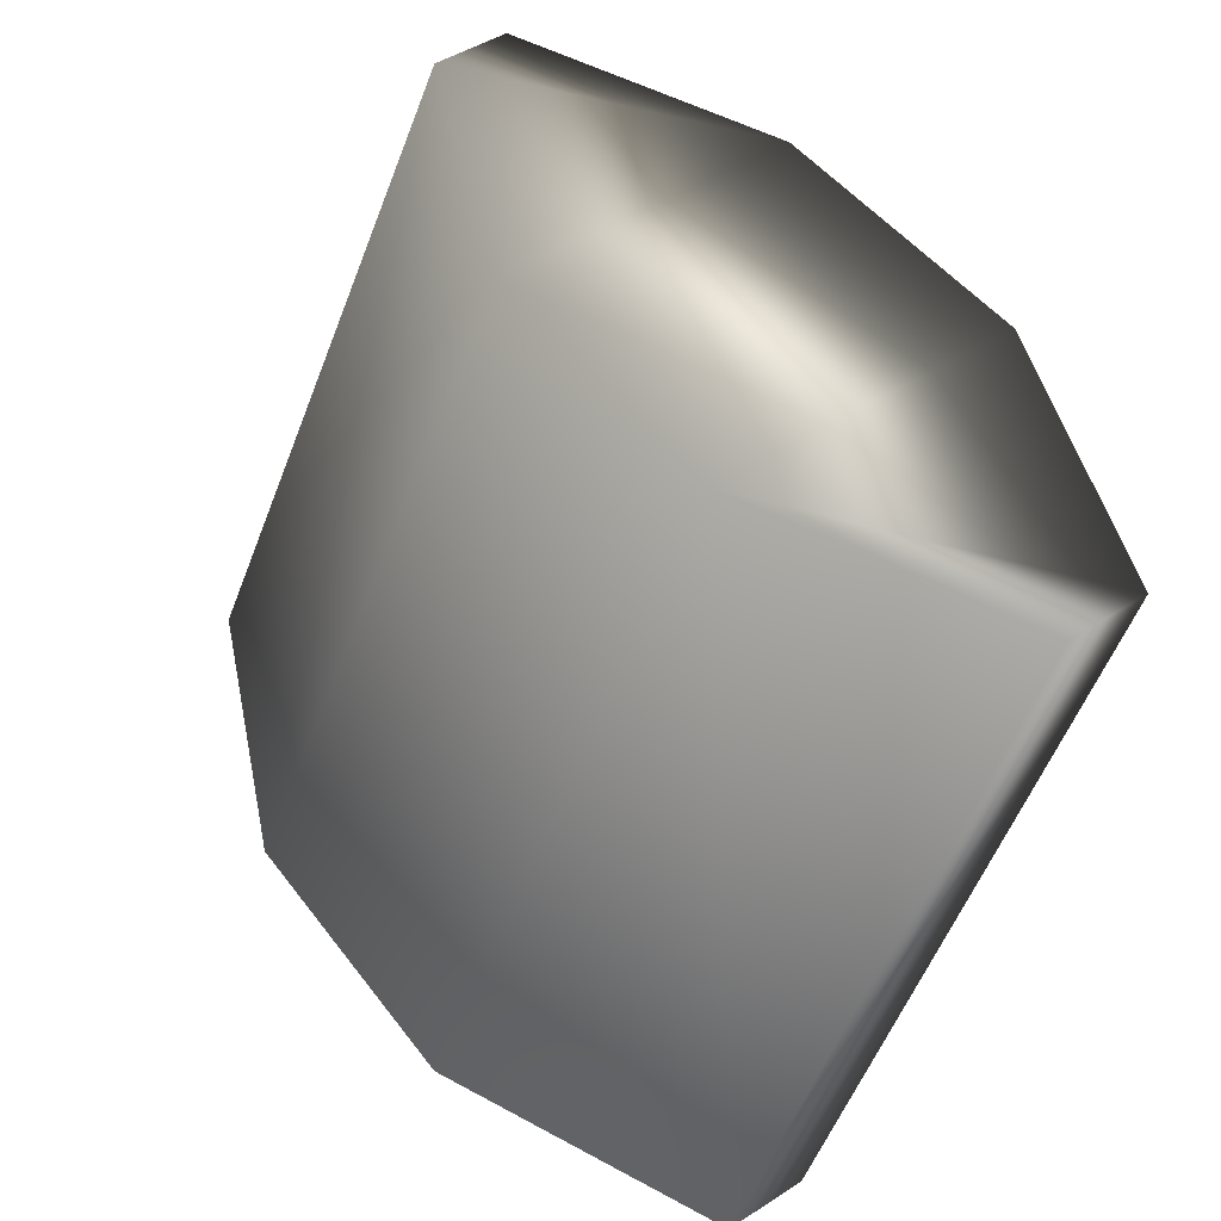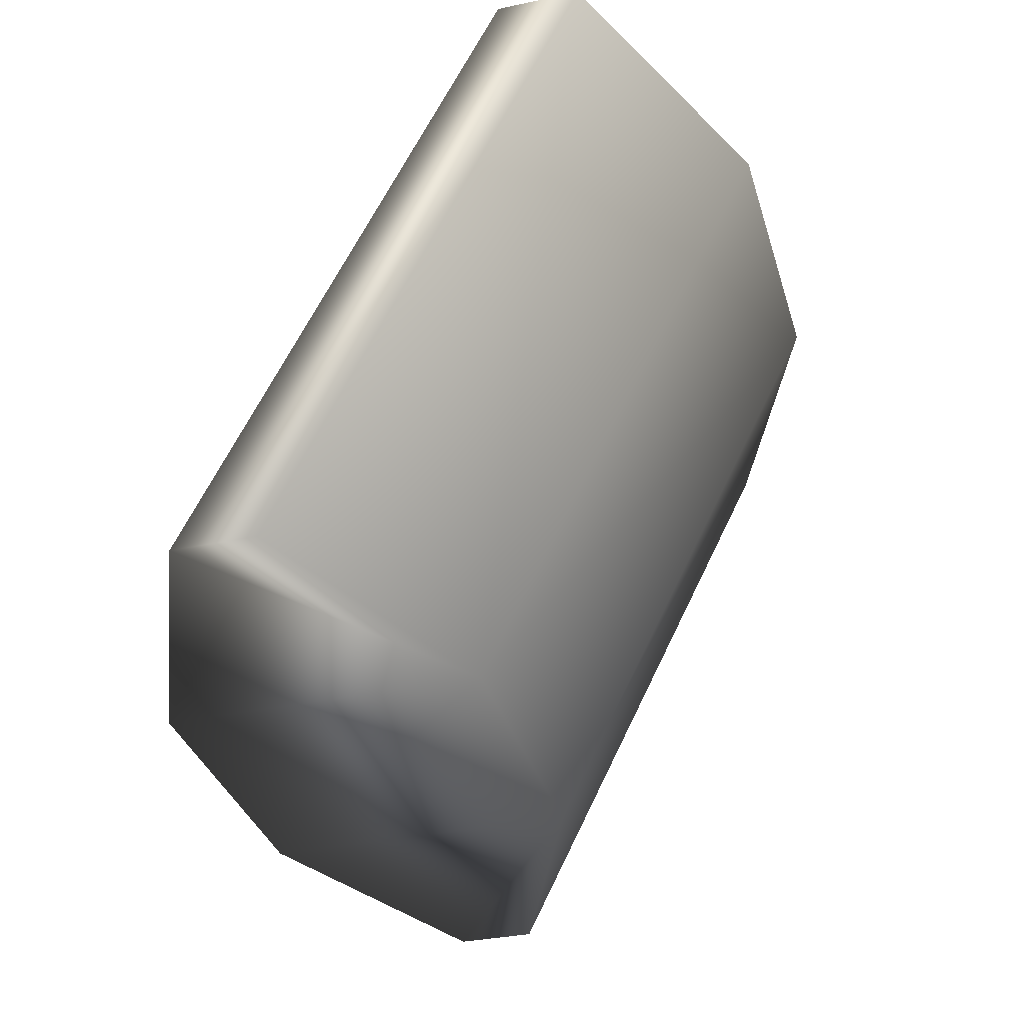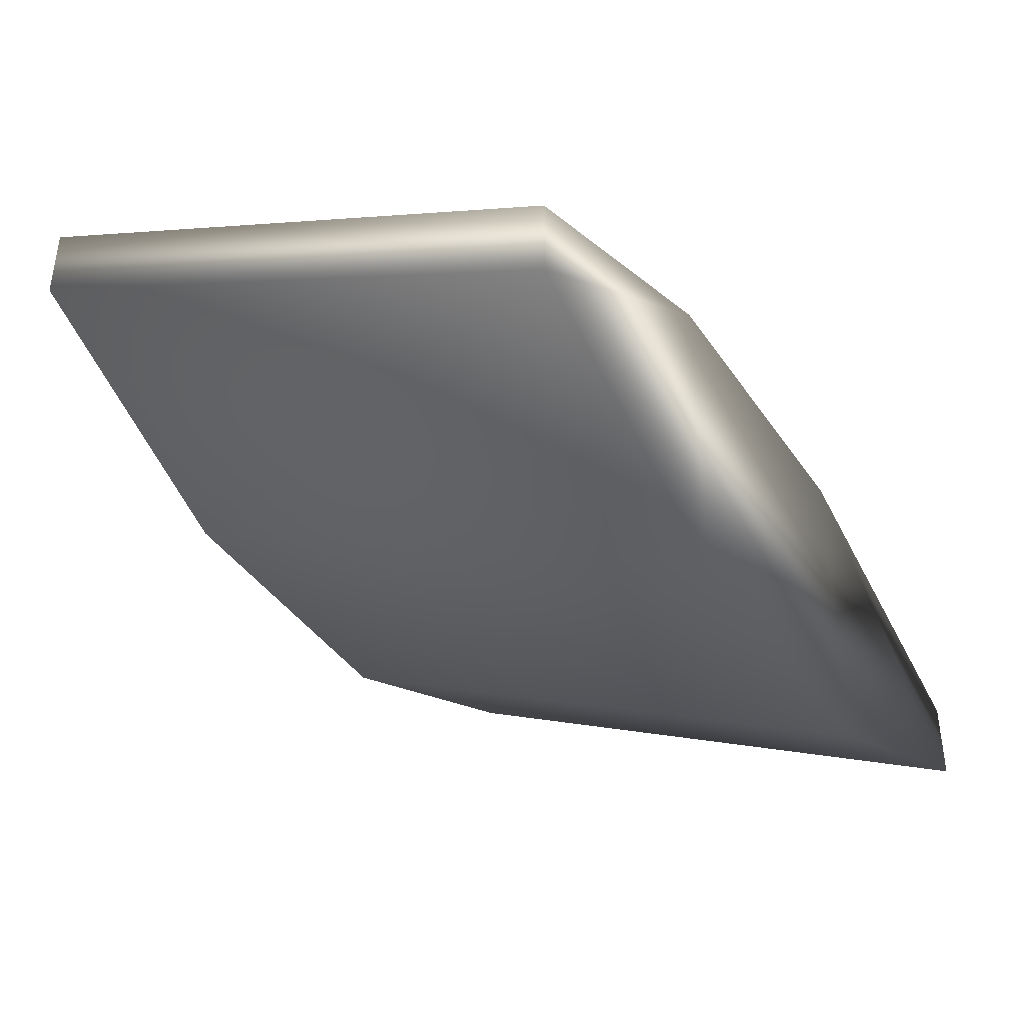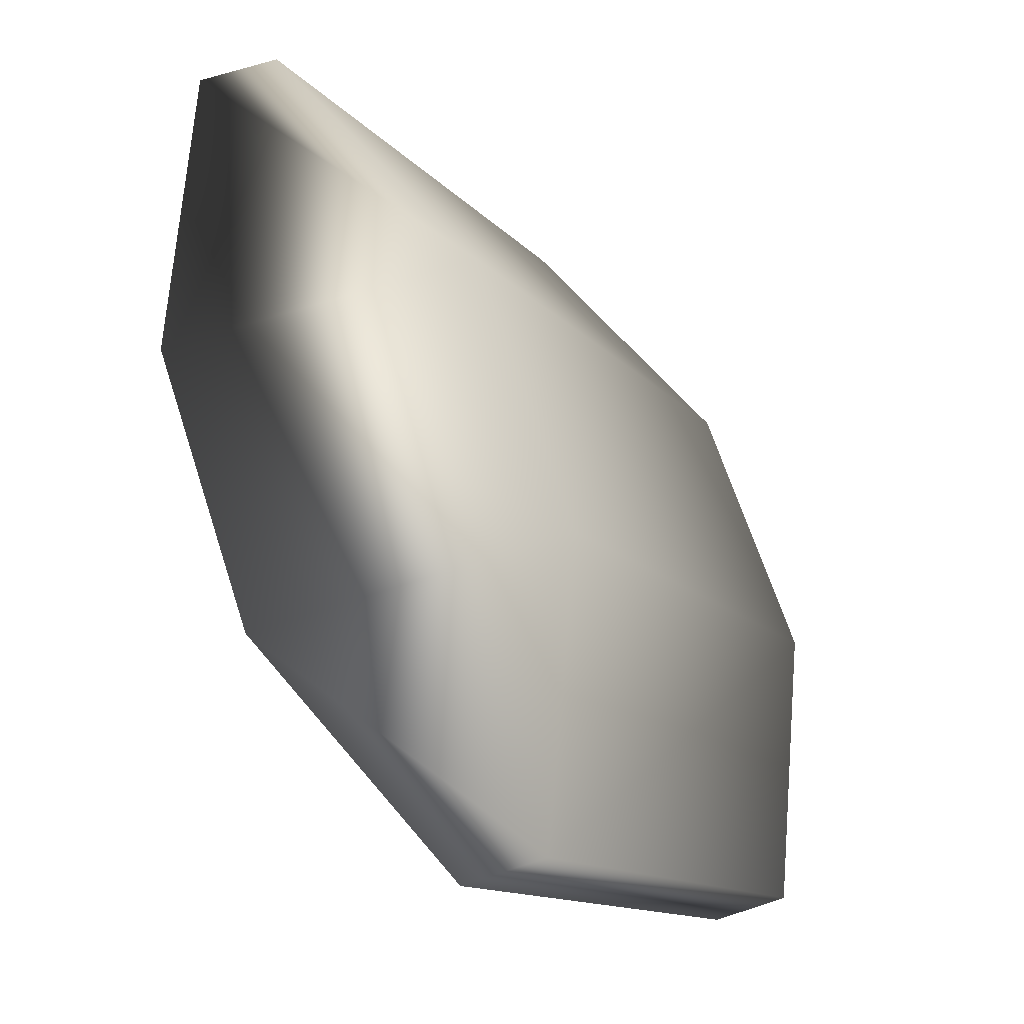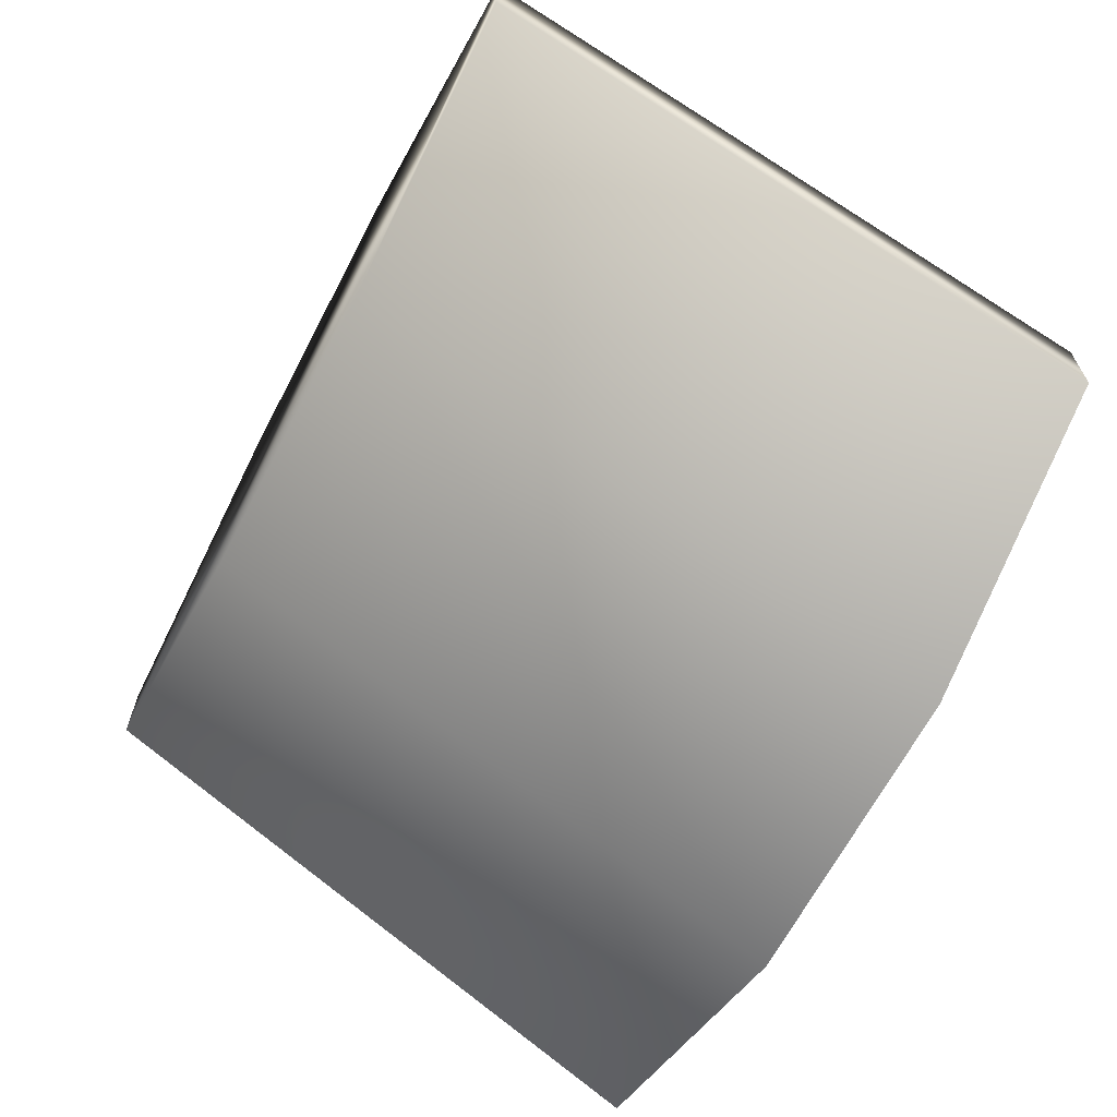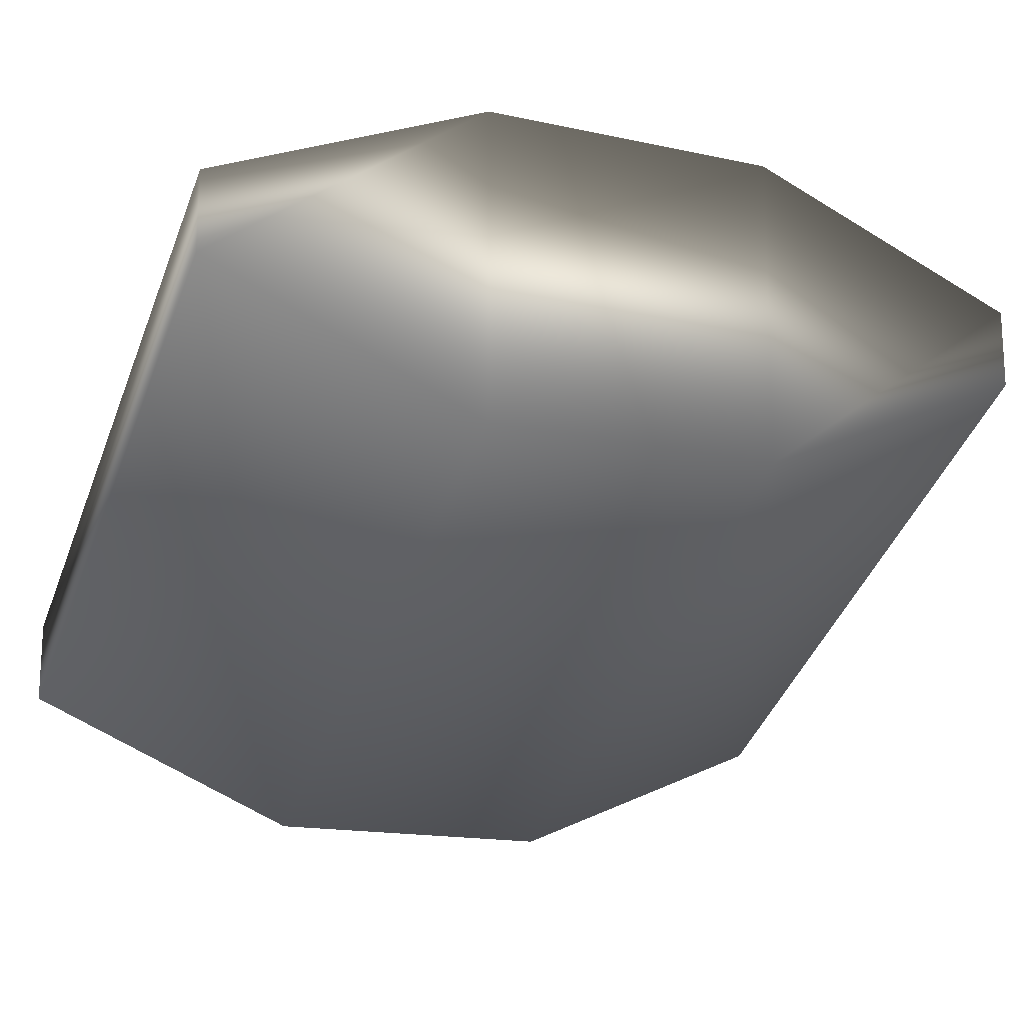
<metadata>
{"format":"obj","ext":"obj","renderer":"f3d","projection":"perspective","resolution":1024,"background":"white","views":[{"elev":48.4,"azim":54.5,"up":"+Z"},{"elev":-34.5,"azim":105.9,"up":"+Z"},{"elev":-40.7,"azim":121.0,"up":"+Y"},{"elev":67.7,"azim":-108.2,"up":"+Z"},{"elev":-65.9,"azim":62.4,"up":"+Y"},{"elev":-16.7,"azim":-23.5,"up":"+Y"}]}
</metadata>
<code>
v 0.5 0.5025 0.465
v -0.5 0.5025 0.465
v -0.5 -0.5453 0.465
v 0.5 -0.5453 0.465
v -1.431 -0.1429 0.465
v -1.431 0.1226 0.465
v 1.431 0.1226 0.465
v 1.431 -0.1429 0.465
v -1.431 -0.1429 0.465
v -1.431 -1.108 -1.465
v -0.5 -1.51 -1.465
v -0.5 -0.5453 0.465
v 0.5 -0.5453 0.465
v 0.5 -1.51 -1.465
v 1.431 -1.108 -1.465
v 1.431 -0.1429 0.465
v 0.5 -0.4625 -1.465
v -0.5 -0.4625 -1.465
v -0.5 0.5025 0.465
v 0.5 0.5025 0.465
v -1.431 -0.8424 -1.465
v -1.431 0.1226 0.465
v 0.5 -0.4625 -1.465
v 0.5 -1.51 -1.465
v -0.5 -1.51 -1.465
v -0.5 -0.4625 -1.465
v 1.431 -1.108 -1.465
v 1.431 -0.8424 -1.465
v -1.431 -1.108 -1.465
v -1.431 -0.8424 -1.465
v 1.431 0.1226 0.465
v 1.431 -0.8424 -1.465
v 0.5 -0.4625 -1.465
v 0.5 0.5025 0.465
v -1.431 -0.1429 0.465
v -1.431 0.1226 0.465
v -1.431 -0.8424 -1.465
v -1.431 -1.108 -1.465
v 1.431 0.1226 0.465
v 1.431 -0.1429 0.465
v 1.431 -1.108 -1.465
v 1.431 -0.8424 -1.465
g Strut_Ramp_Short_Collision
f 1 2 3
f 1 3 4
f 2 5 3
f 2 6 5
f 7 1 4
f 7 4 8
f 9 10 11
f 9 11 12
f 13 12 11
f 13 11 14
f 13 14 15
f 13 15 16
f 17 18 19
f 17 19 20
f 21 19 18
f 21 22 19
f 23 24 25
f 23 25 26
f 27 24 23
f 27 23 28
f 26 25 29
f 26 29 30
f 31 32 33
f 31 33 34
f 35 36 37
f 35 37 38
f 39 40 41
f 39 41 42

</code>
